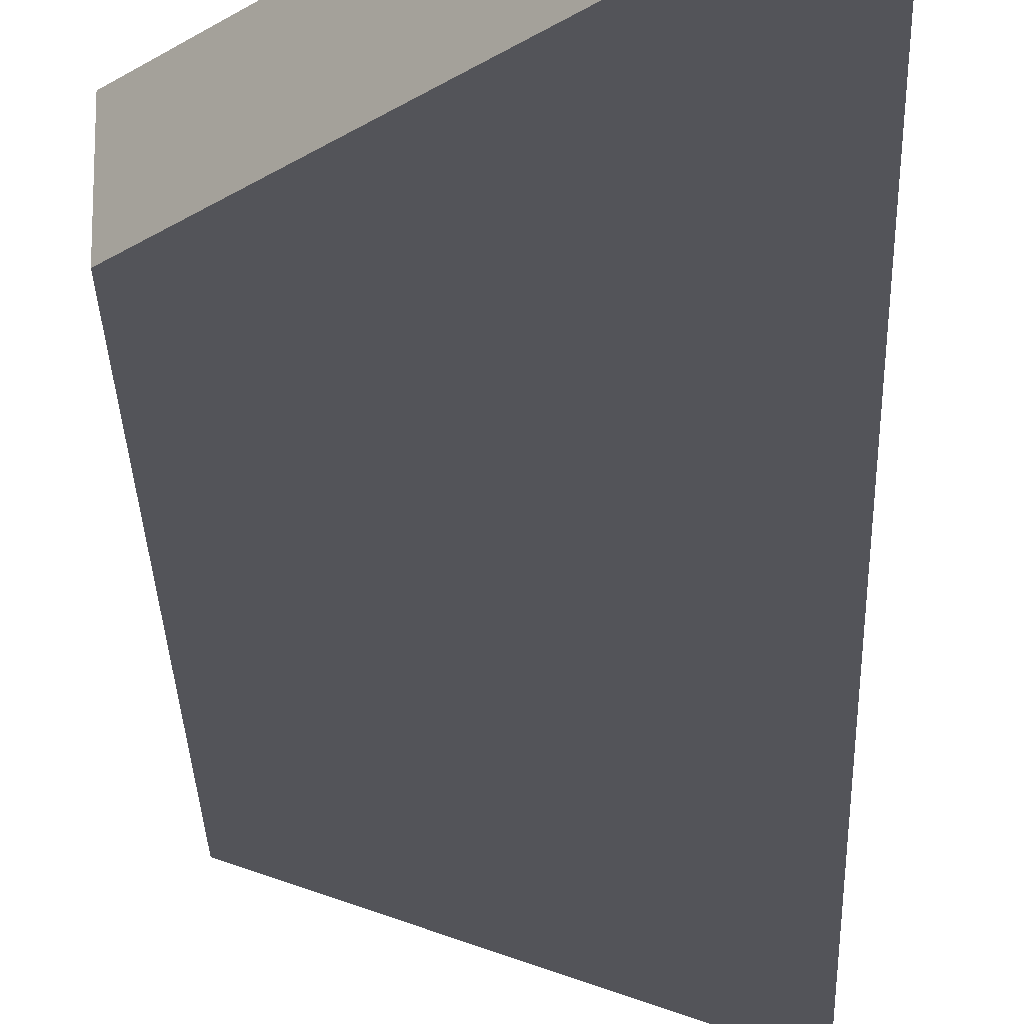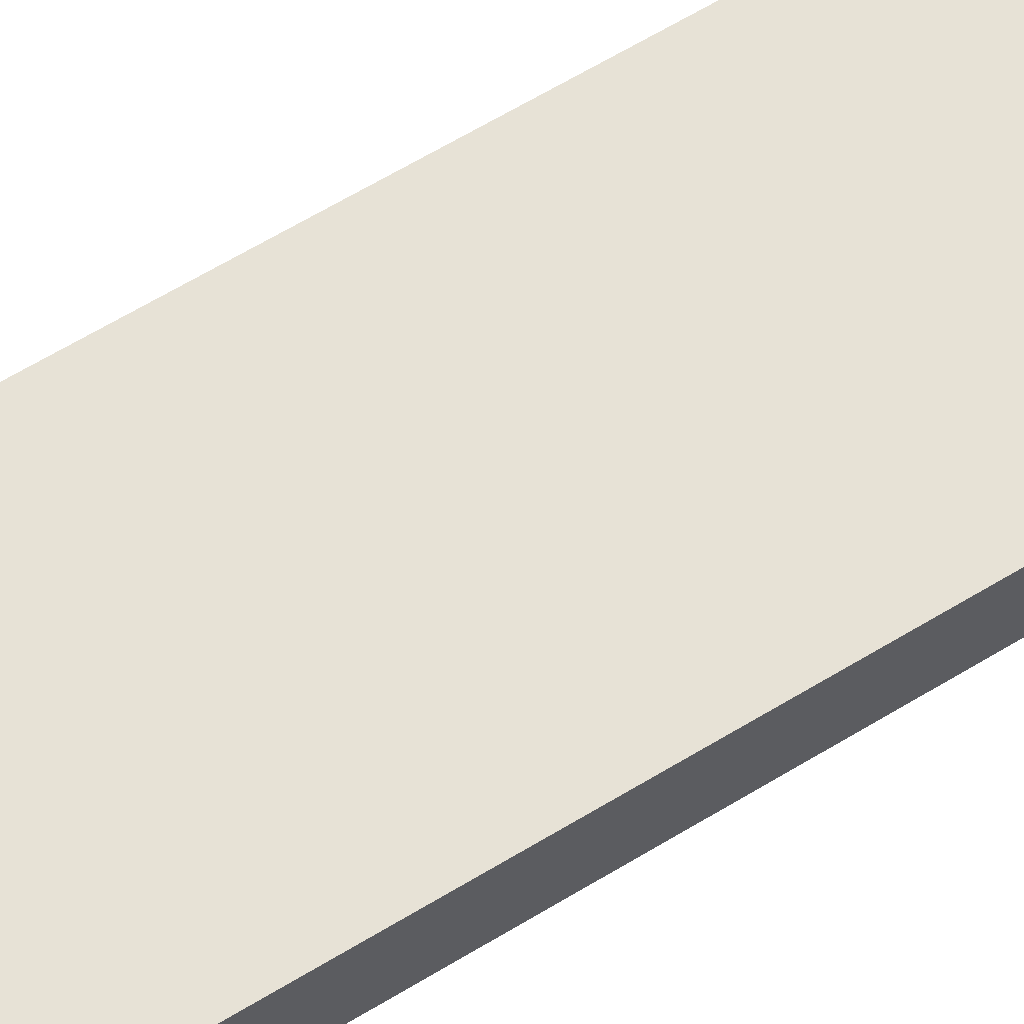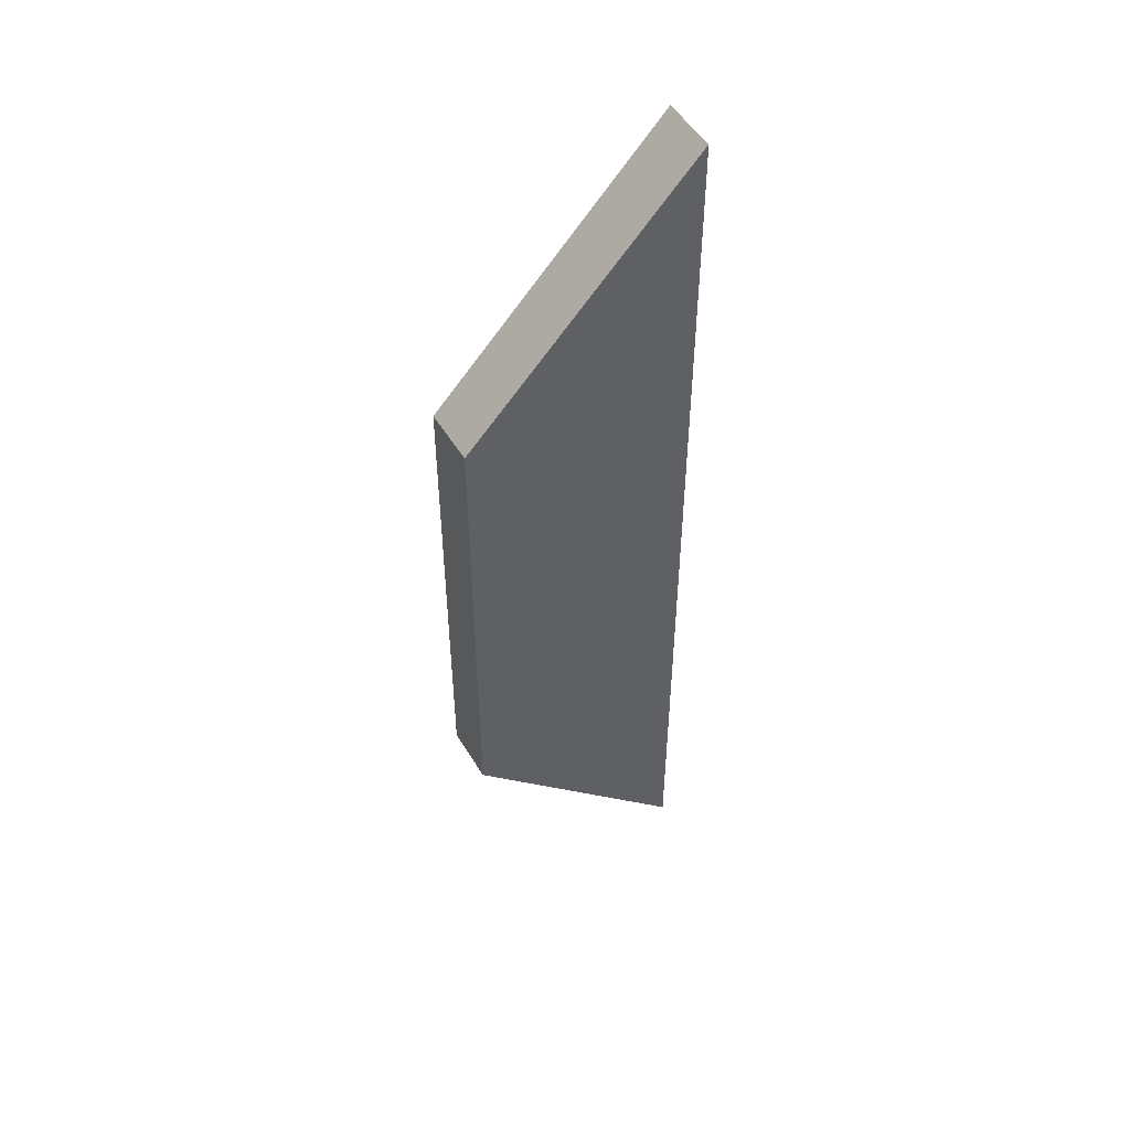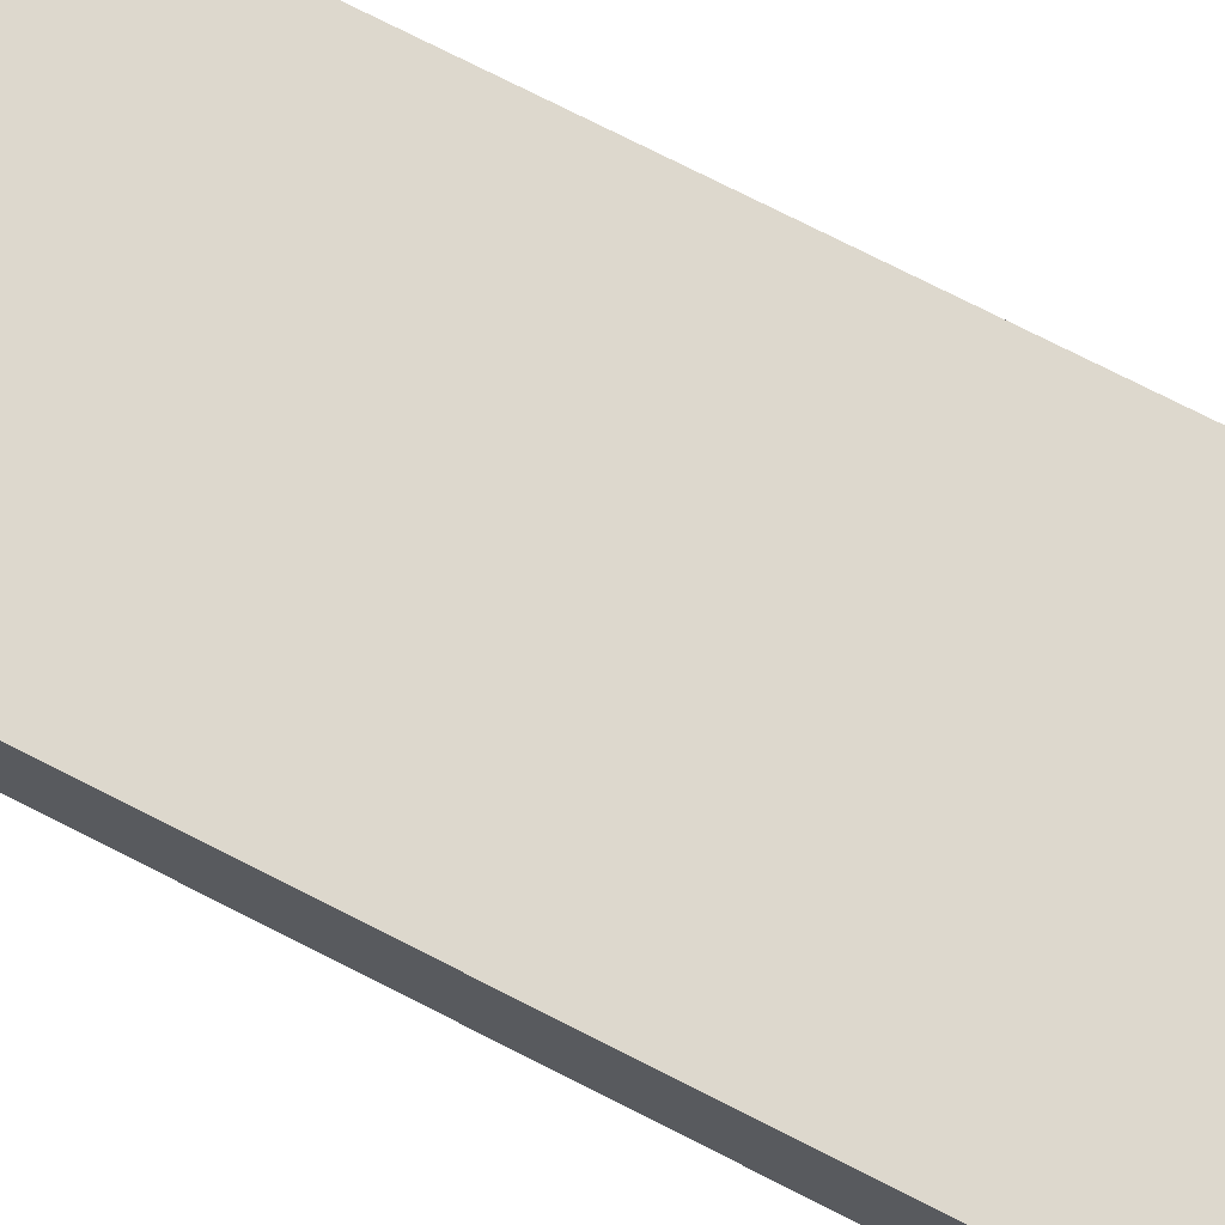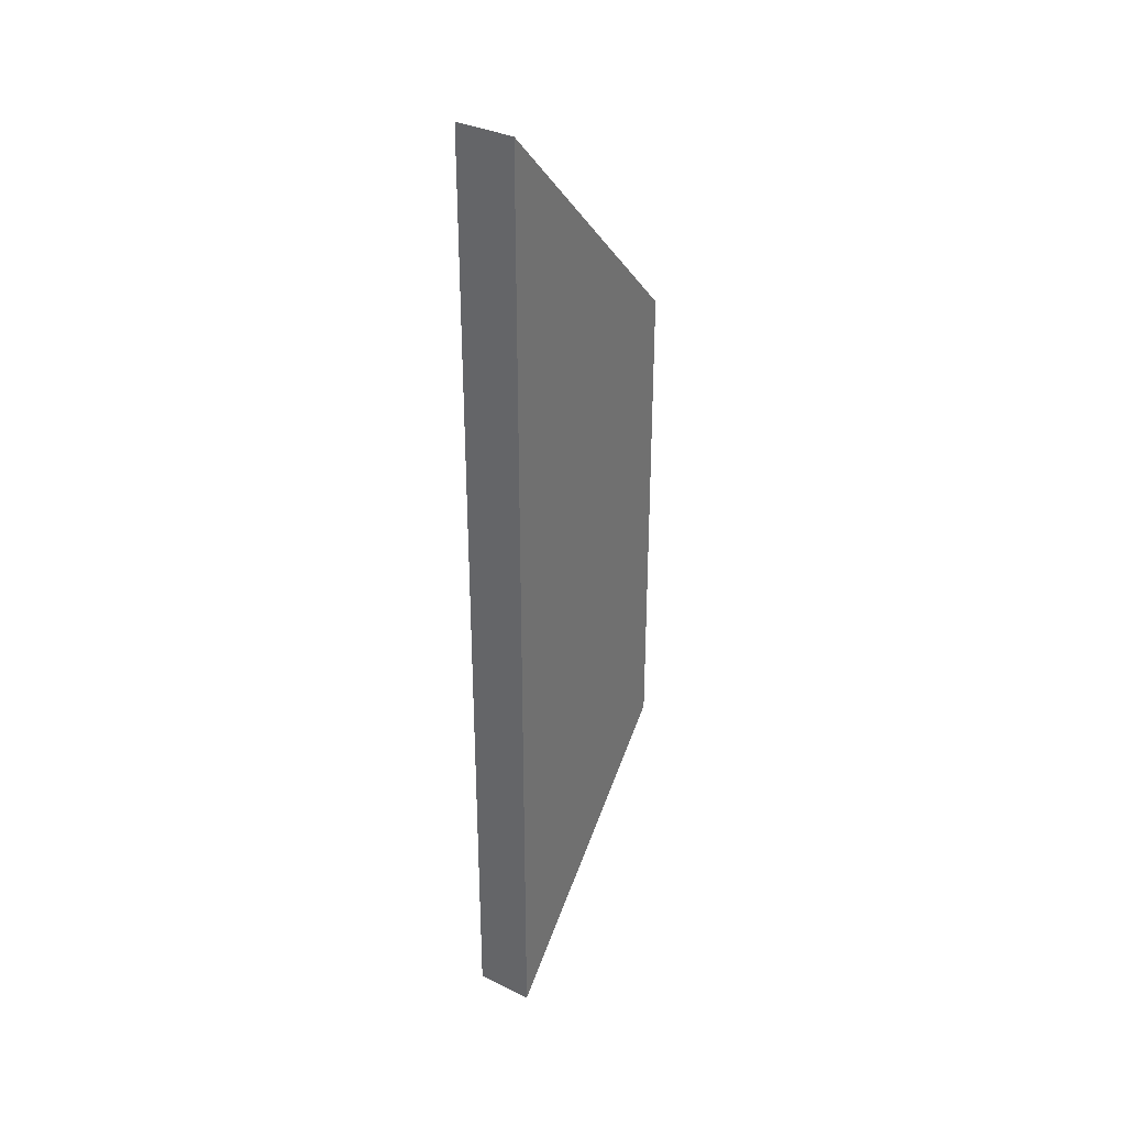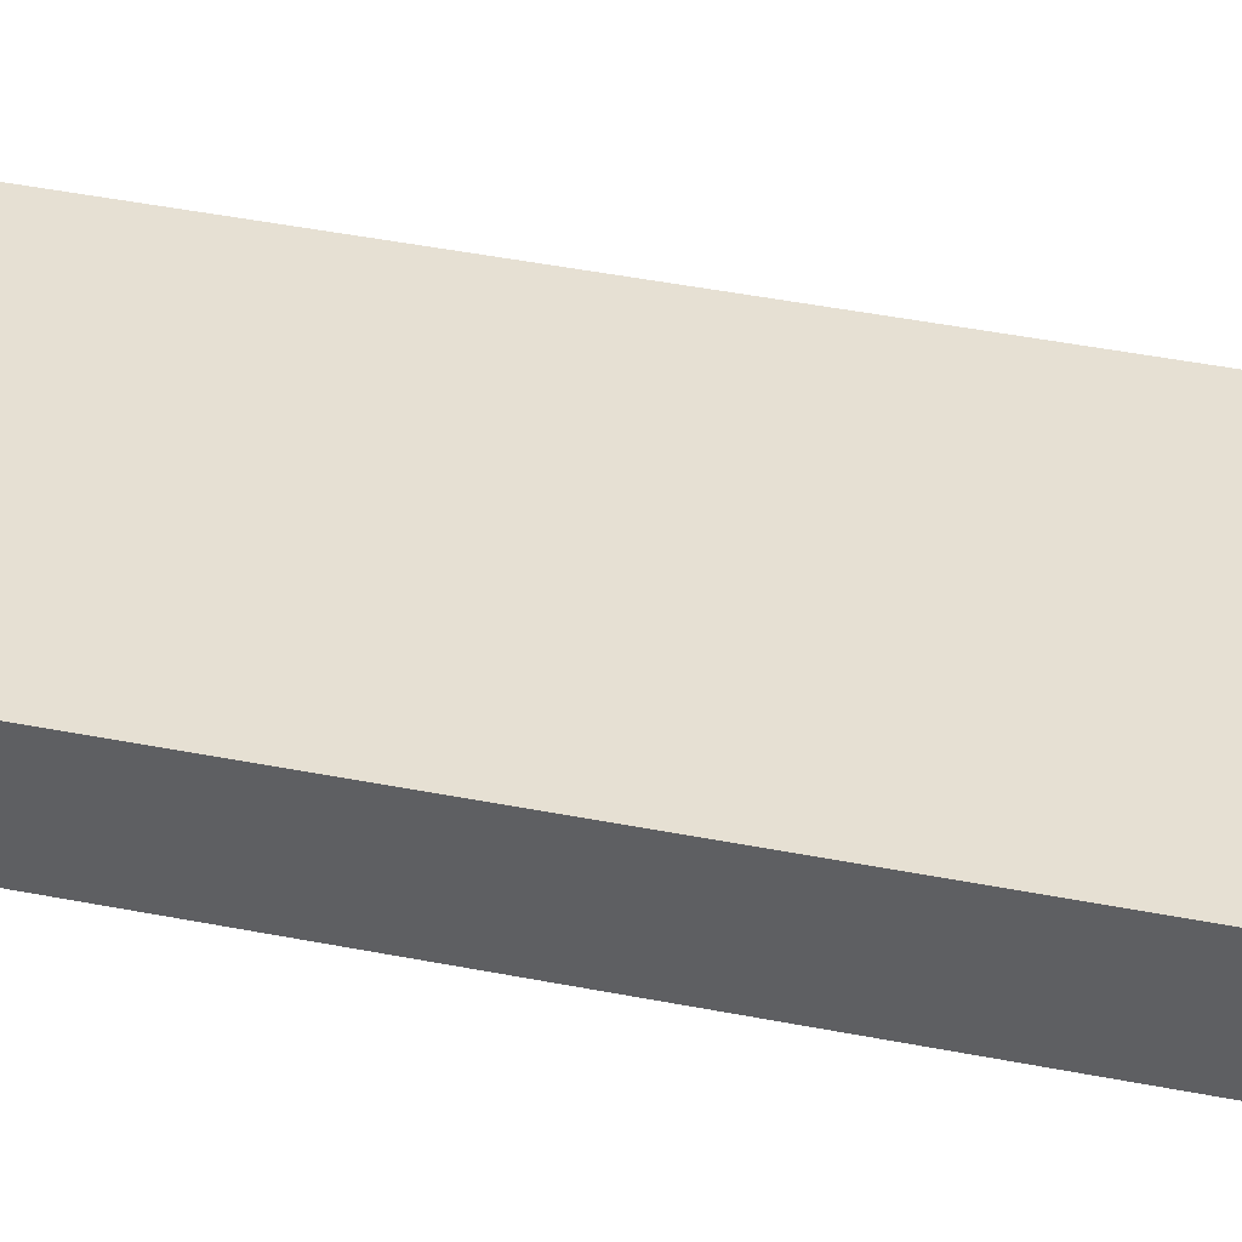
<metadata>
{"format":"obj","ext":"obj","renderer":"f3d","projection":"perspective","resolution":1024,"background":"white","views":[{"elev":-23.8,"azim":1.4,"up":"+Y"},{"elev":63.0,"azim":-121.7,"up":"+Y"},{"elev":50.4,"azim":-30.1,"up":"+Z"},{"elev":72.1,"azim":-62.7,"up":"+Y"},{"elev":34.3,"azim":123.0,"up":"+Z"},{"elev":38.5,"azim":-75.5,"up":"+Y"}]}
</metadata>
<code>
g COL_PB_Gauntlet07_Segment_Small_Hoppers_Cube
v 5 -1.25 21
v 5 -1.25 21
v 5 1.25 21
v 5 -1.25 21
v 5 1.25 21
v 5 1.25 21
v 5 -1.25 -21
v 5 -1.25 -21
v 5 1.25 -21
v 5 -1.25 -21
v 5 1.25 -21
v 5 1.25 -21
v -5 -1.25 -3.815e-06
v -5 -1.25 -10.5
v -5 1.25 -10.5
v -5 1.25 -3.815e-06
v -5 -1.25 -10.5
v 5 -1.25 -21
v 5 1.25 -21
v -5 1.25 -10.5
v 5 1.25 -10.5
v 5 -1.25 -3.815e-06
v 5 1.25 -3.815e-06
v 5 -1.25 -10.5
v 5 1.25 -21
v 5 -1.25 -21
v 5 1.25 -21
v 5 1.25 -21
v 5 1.25 -10.5
v -5 1.25 -10.5
v 5 1.25 -21
v 5 1.25 -10.5
v 5 1.25 -10.5
v 5 1.25 -3.815e-06
v -5 1.25 -3.815e-06
v 5 -1.25 -10.5
v 5 -1.25 -21
v -5 -1.25 -10.5
v 5 -1.25 -10.5
v 5 -1.25 -21
v 5 -1.25 -21
v 5 -1.25 -3.815e-06
v -5 -1.25 -3.815e-06
v 5 -1.25 -10.5
v 5 -1.25 21
v -5 -1.25 10.5
v -5 1.25 10.5
v 5 1.25 21
v -5 -1.25 10.5
v -5 1.25 10.5
v 5 1.25 10.5
v 5 -1.25 21
v 5 1.25 21
v 5 -1.25 10.5
v 5 1.25 10.5
v -5 1.25 10.5
v -5 1.25 10.5
v 5 1.25 21
v 5 1.25 21
v -5 1.25 10.5
v 5 1.25 21
v 5 -1.25 10.5
v -5 -1.25 10.5
v 5 -1.25 21
v -5 -1.25 10.5
v 5 -1.25 21
v 5 -1.25 21
v -5 -1.25 10.5
g COL_PB_Gauntlet07_Segment_Small_Hoppers_Cube_0
f 3 2 1
f 6 5 4
f 9 8 7
f 12 11 10
f 15 14 13
f 15 13 16
f 19 18 17
f 19 17 20
f 23 22 21
f 22 24 21
f 21 24 25
f 24 26 25
f 29 28 27
f 32 31 30
f 34 33 30
f 34 30 35
f 38 37 36
f 41 40 39
f 43 38 42
f 38 44 42
f 47 46 45
f 47 45 48
f 16 13 49
f 16 49 50
f 53 52 51
f 52 54 51
f 51 54 23
f 54 22 23
f 55 34 35
f 55 35 56
f 58 55 57
f 61 60 59
f 63 43 62
f 43 42 62
f 66 65 64
f 68 62 67

</code>
